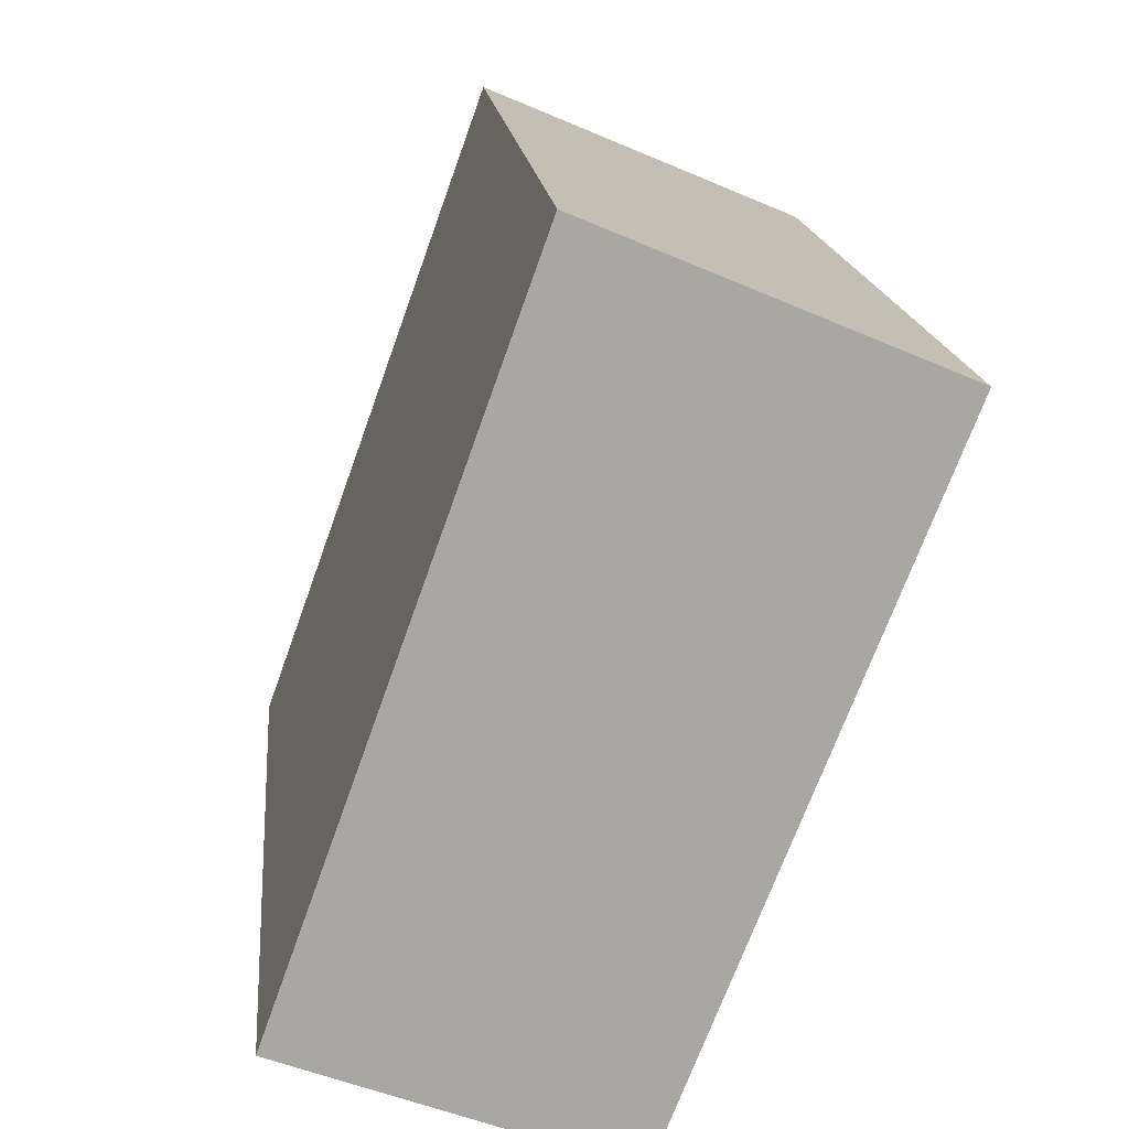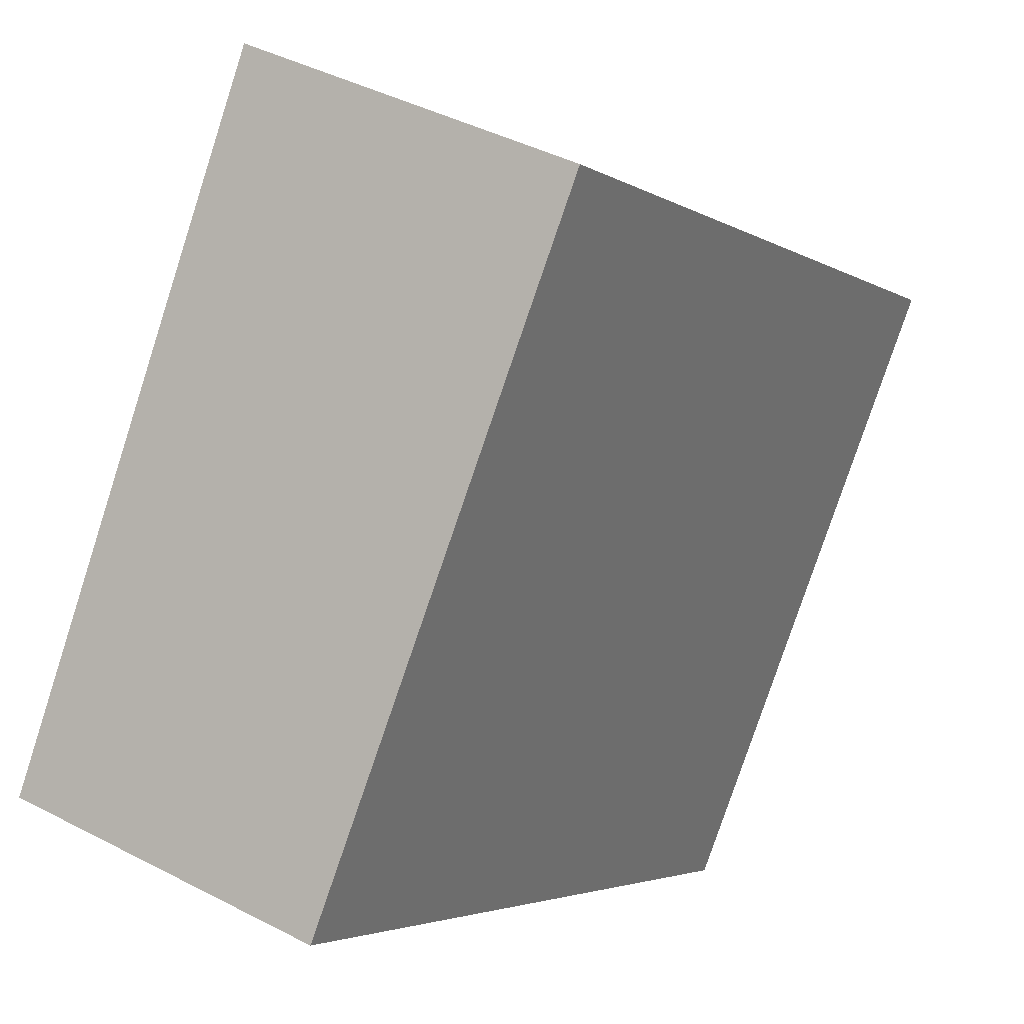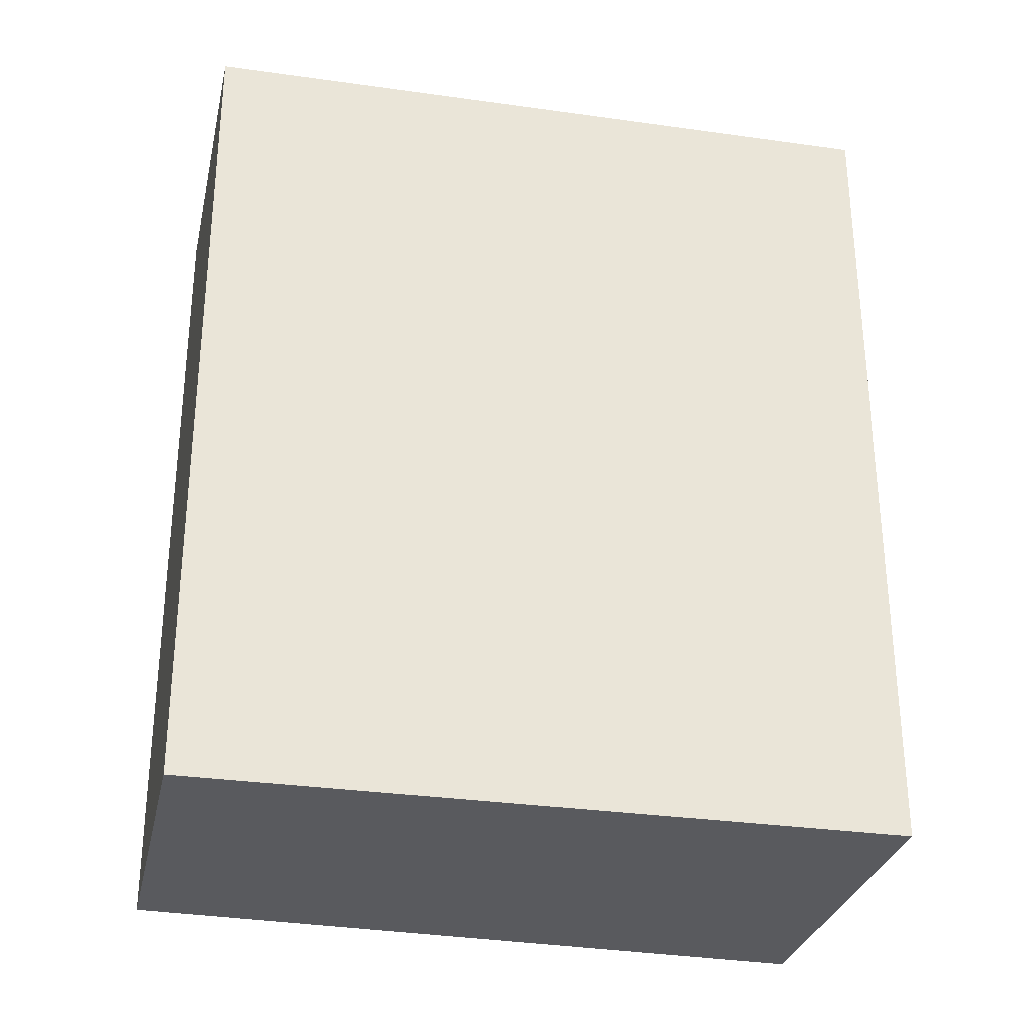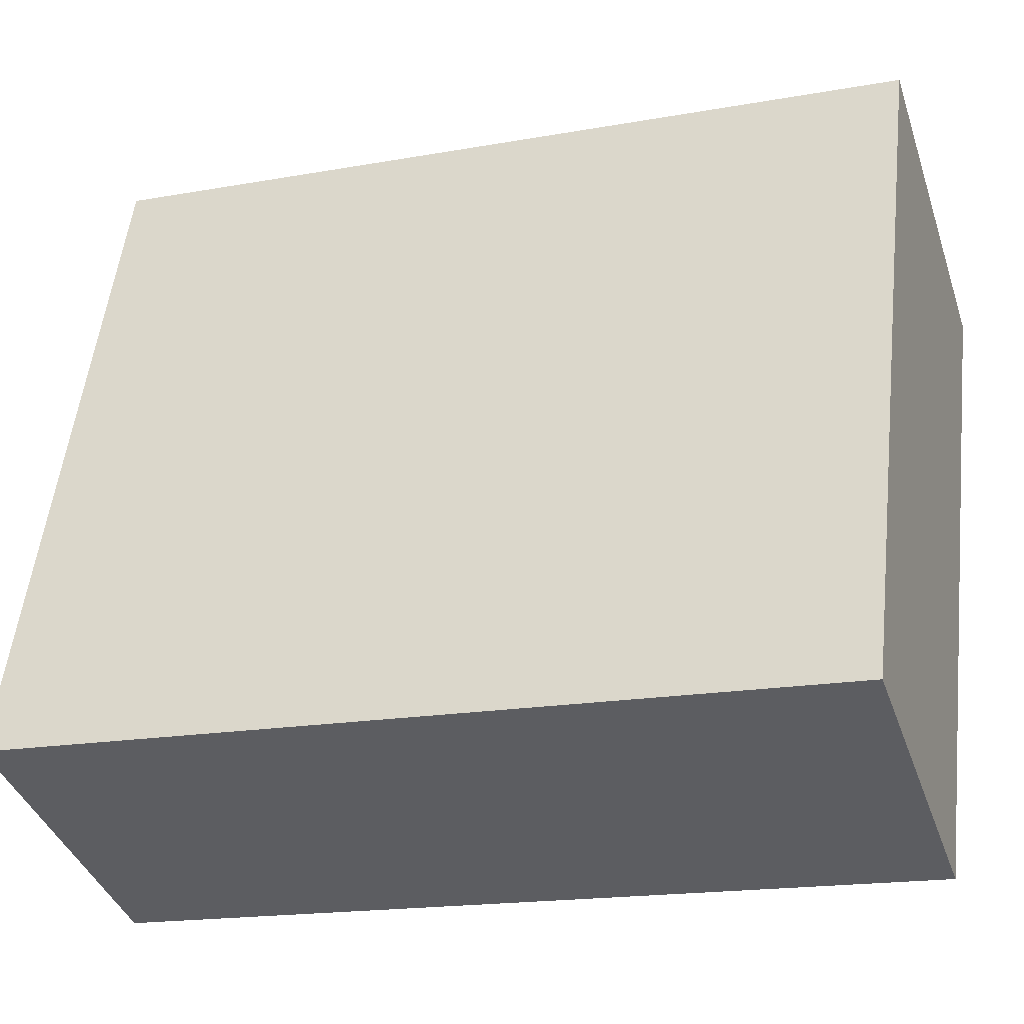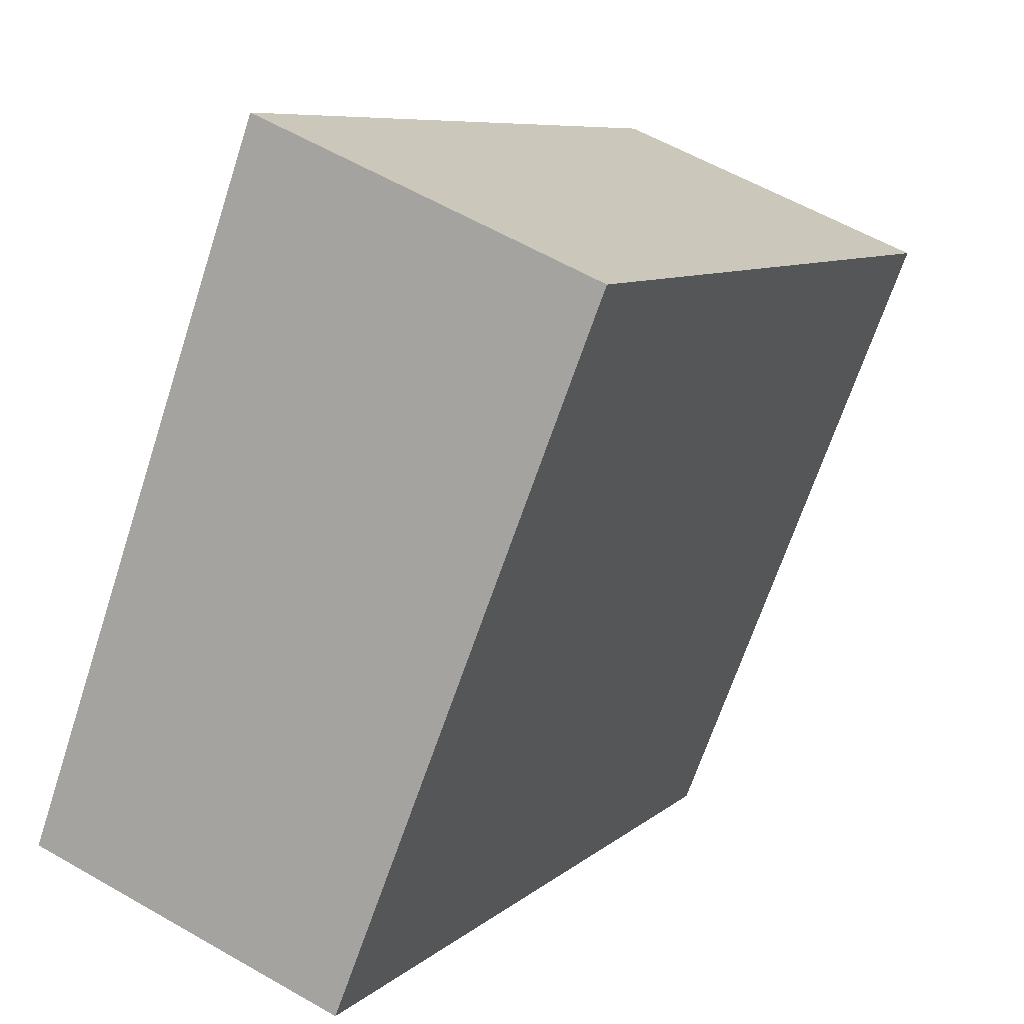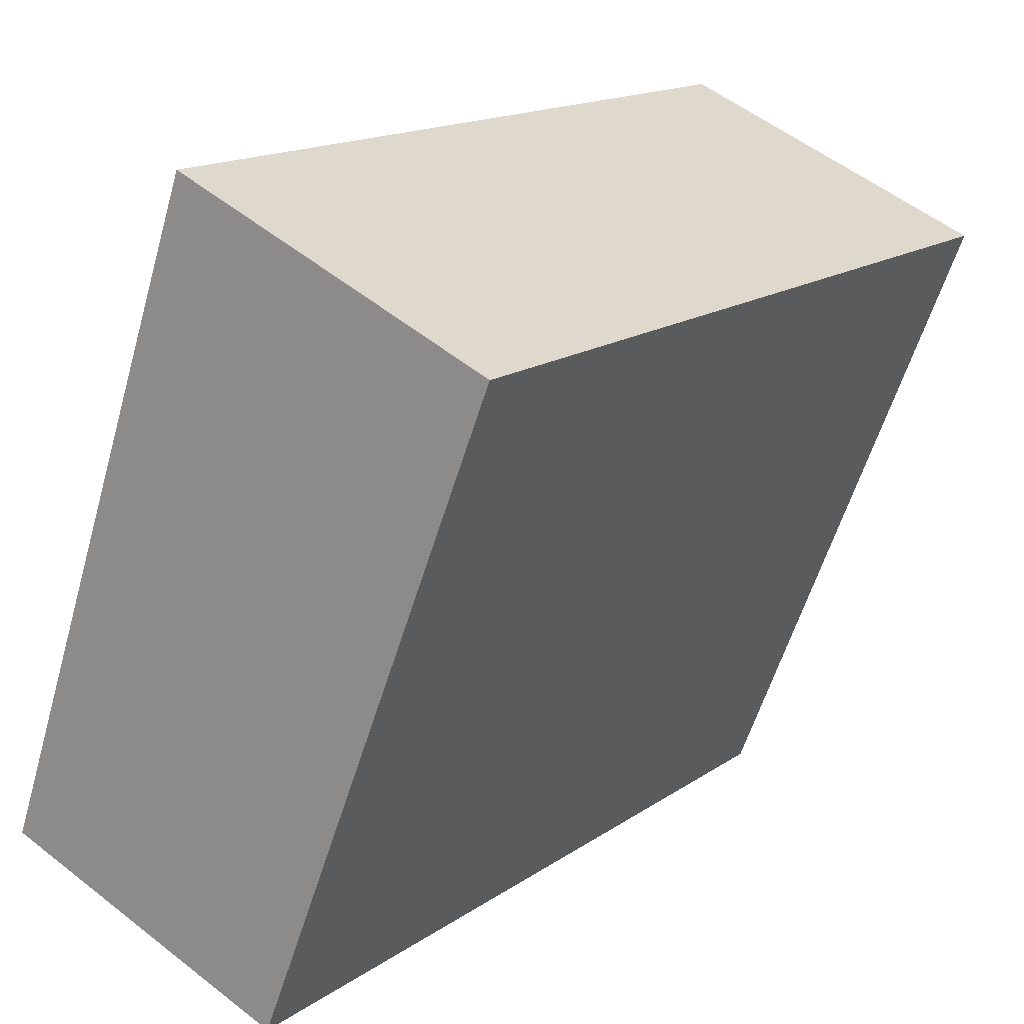
<metadata>
{"format":"obj","ext":"obj","renderer":"f3d","projection":"perspective","resolution":1024,"background":"white","views":[{"elev":16.0,"azim":-5.3,"up":"+Z"},{"elev":-3.5,"azim":27.6,"up":"+Z"},{"elev":-31.4,"azim":-81.6,"up":"+Y"},{"elev":-17.7,"azim":-70.5,"up":"+Z"},{"elev":7.9,"azim":25.3,"up":"+Z"},{"elev":15.9,"azim":35.8,"up":"+Z"}]}
</metadata>
<code>
v  2.027 5.49 -0.757
v  1.551 5.49 4.319
v  3.68 5.49 3.42
v  1.129 5.49 3.145
v  0 5.49 3.362e-16
v  1.551 -2.645e-16 4.319
v  1.129 -1.926e-16 3.145
v  0 0 0
v  3.68 -2.094e-16 3.42
v  2.027 4.635e-17 -0.757
g defaultobject
f 1 2 3
f 2 1 4
f 4 1 5
f 4 6 2
f 6 4 5
f 6 5 7
f 7 5 8
f 6 3 2
f 3 6 9
f 9 1 3
f 1 9 10
f 10 5 1
f 5 10 8
f 7 9 6
f 9 7 8
f 9 8 10

</code>
